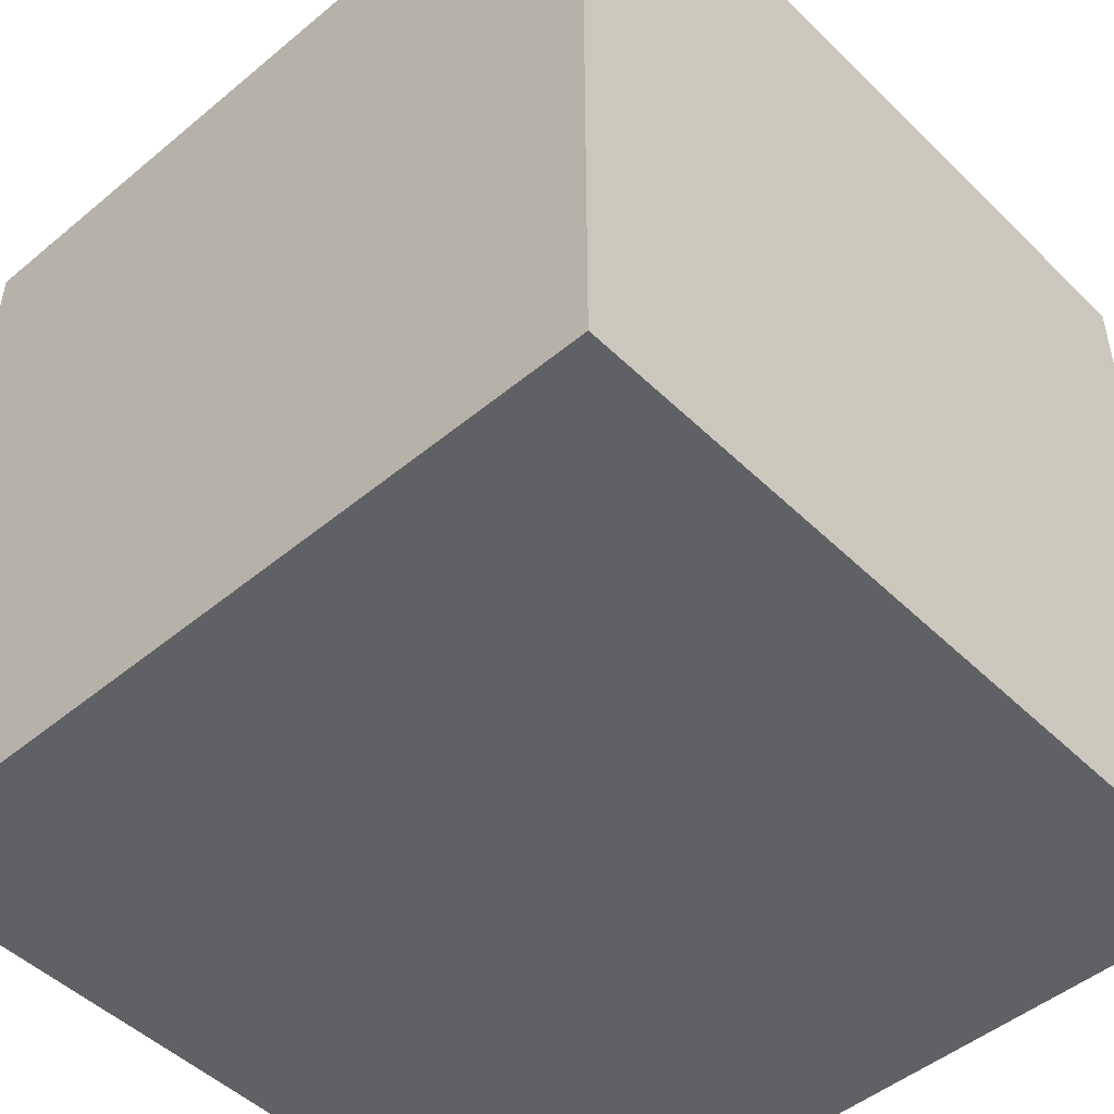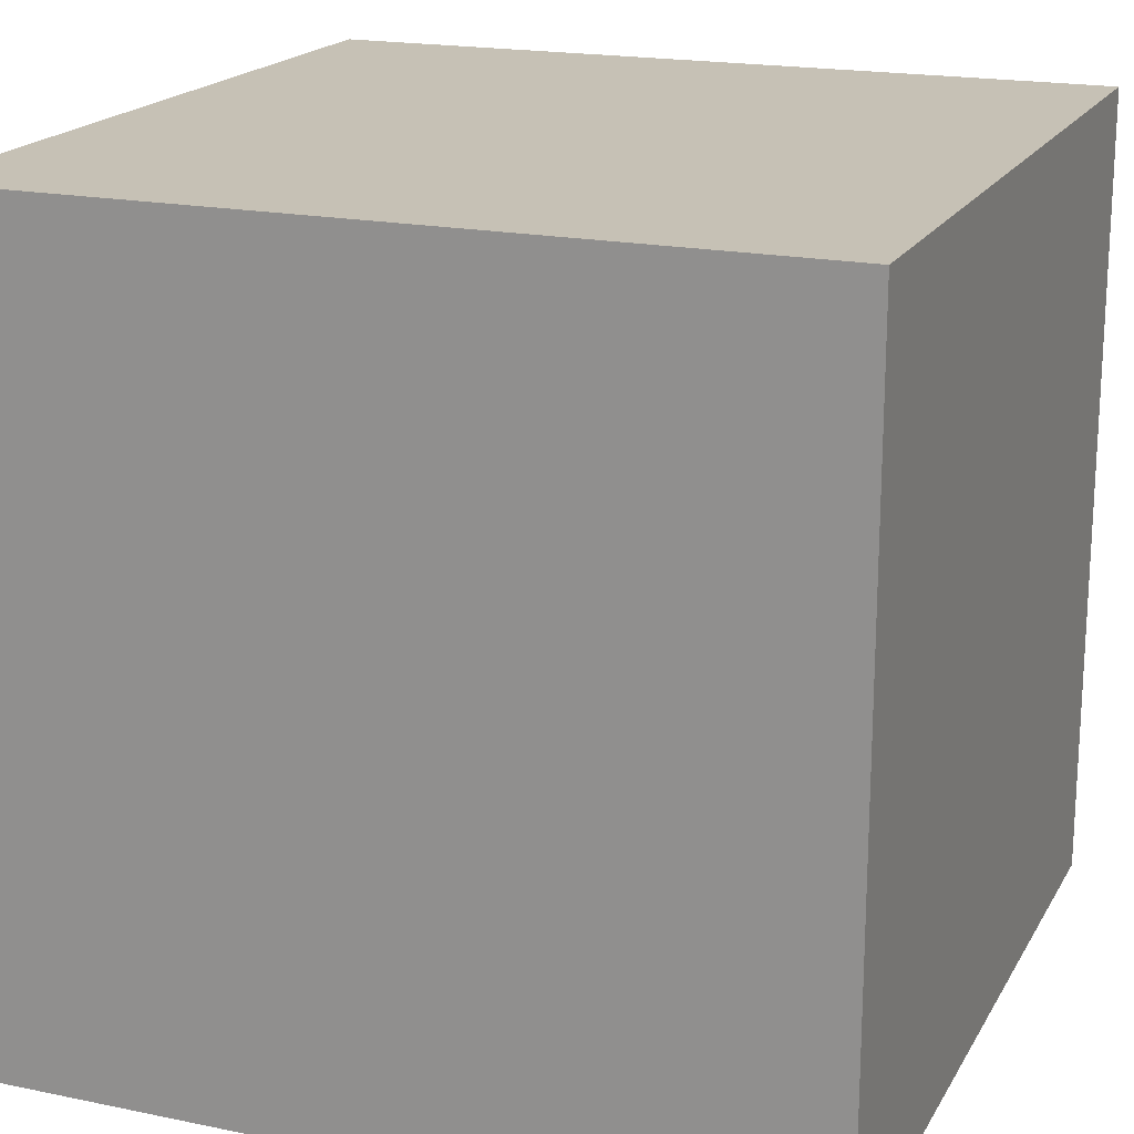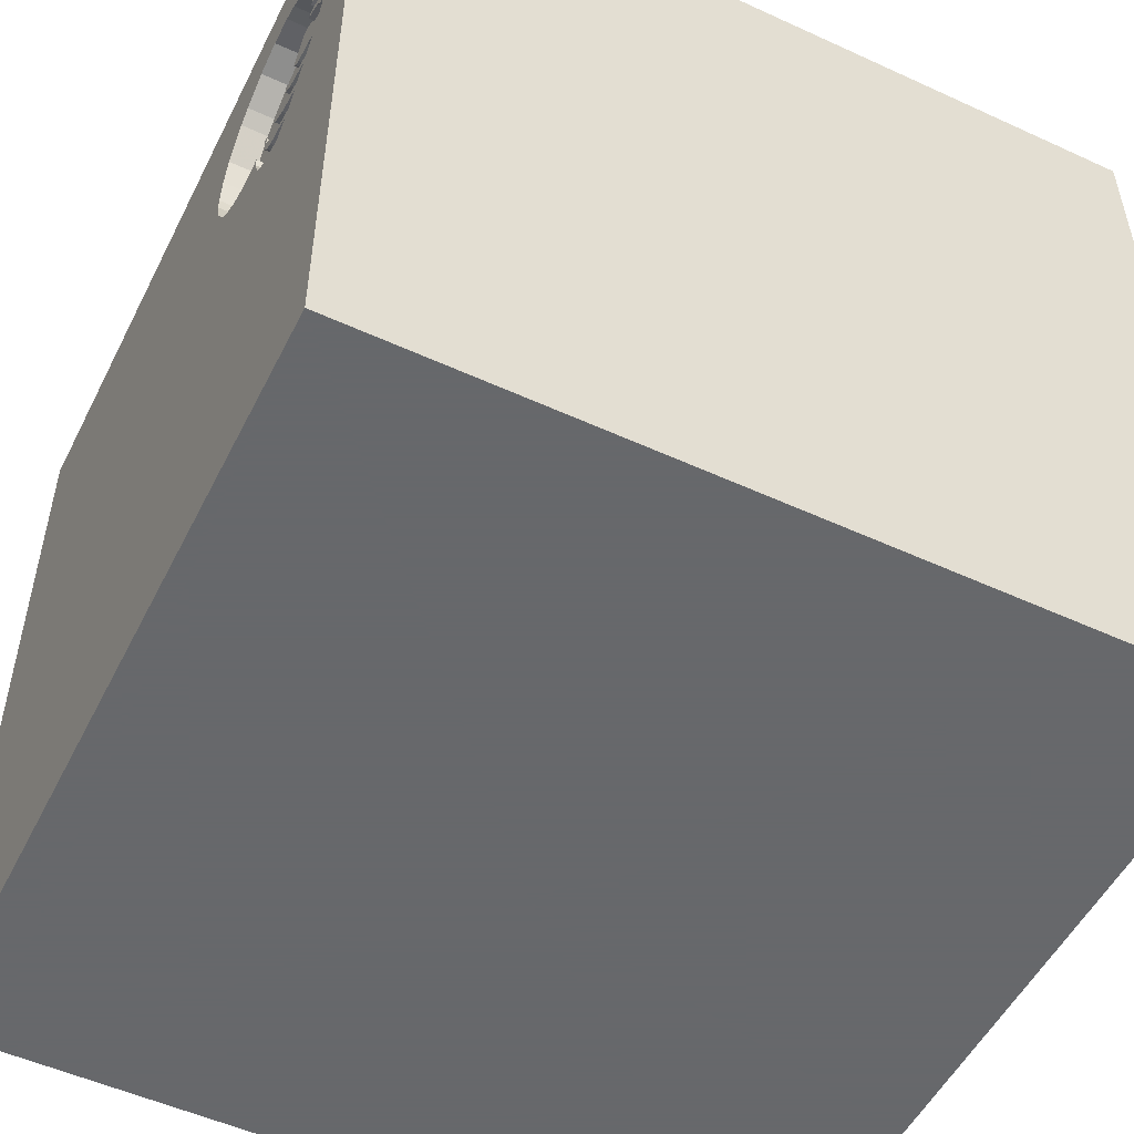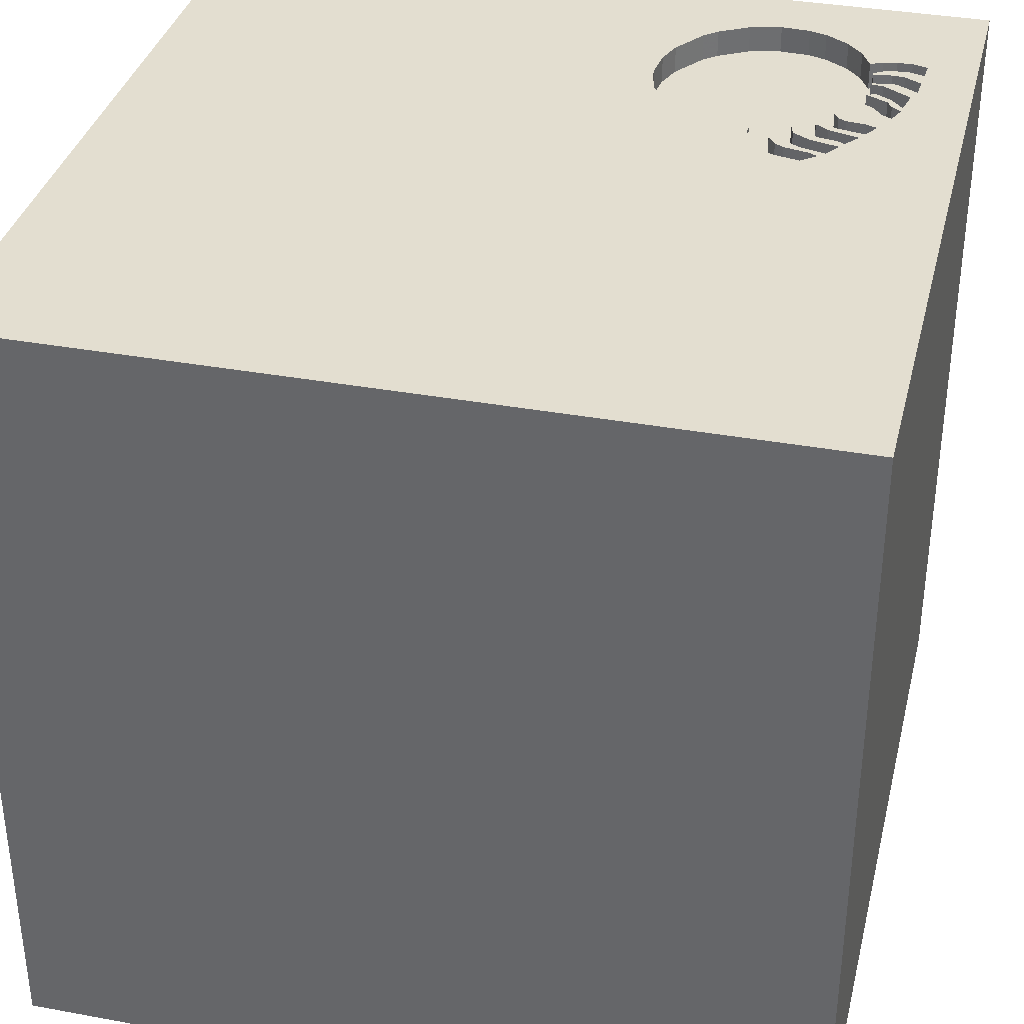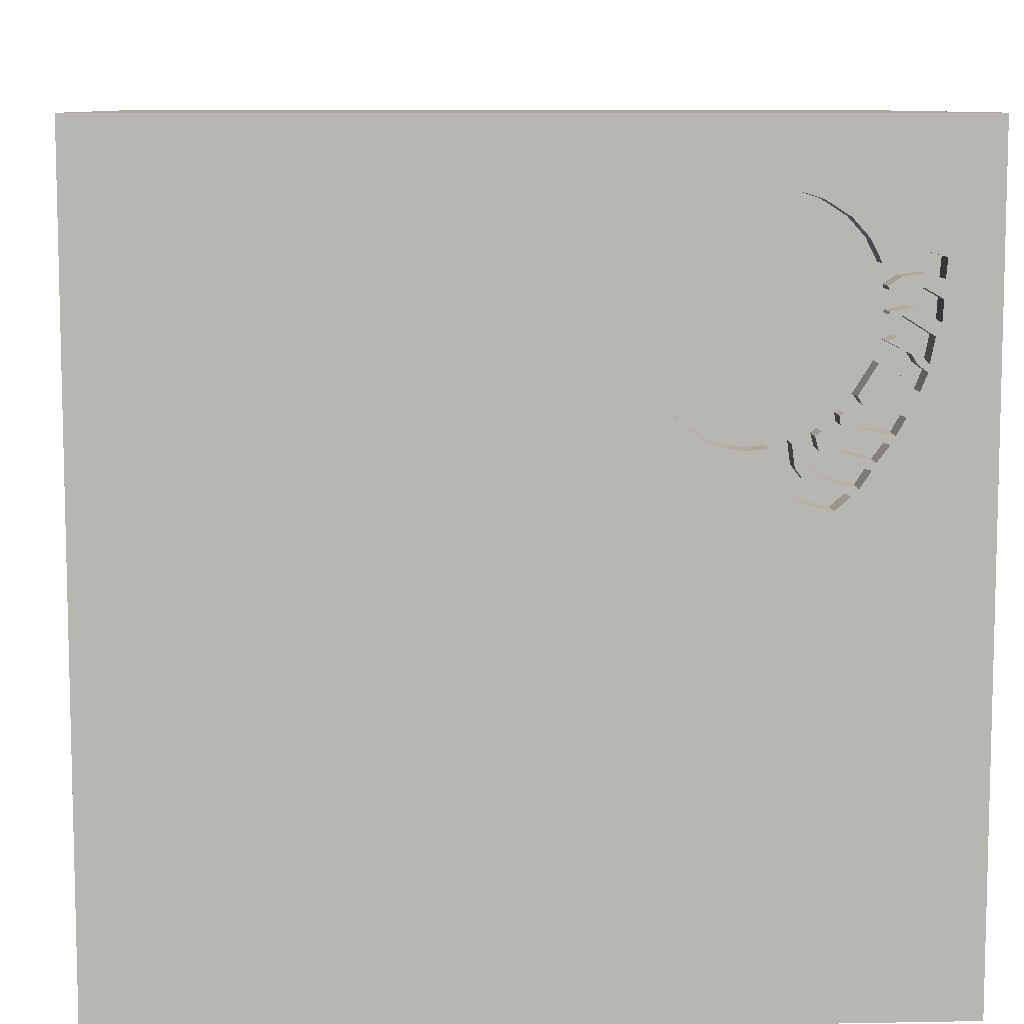
<metadata>
{"format":"obj","ext":"obj","renderer":"f3d","projection":"perspective","resolution":1024,"background":"white","views":[{"elev":-48.4,"azim":-137.2,"up":"+Y"},{"elev":18.8,"azim":21.5,"up":"+Z"},{"elev":-52.3,"azim":-116.3,"up":"+Z"},{"elev":35.8,"azim":-166.4,"up":"+Y"},{"elev":8.8,"azim":177.1,"up":"+Z"}]}
</metadata>
<code>
o octopus_90
v -1.189 1.5 0.7721
v -1.262 1.5 0.6748
v -0.8637 1.5 0.3297
v -0.7548 1.5 0.4311
v -0.8998 1.5 0.4704
v -0.8998 1.4 0.4704
v -0.7435 1.5 1.256
v -0.7435 1.4 1.256
v -0.3553 1.5 0.8997
v -0.4695 1.5 1.118
v -0.4695 1.4 1.118
v -1.075 1.5 0.3976
v -1.082 1.5 0.5552
v -1.029 -1.5 -0.05208
v -0.9499 1.5 0.3247
v -0.9385 1.5 0.3014
v -0.966 1.5 0.2264
v -0.8514 1.5 1.25
v -0.937 1.5 0.4633
v -0.9172 1.5 1.229
v -0.9124 1.5 0.4243
v -1.204 1.5 1.059
v -1.053 1.5 0.4941
v -1.053 1.4 0.4941
v -1.172 1.5 0.9829
v -1.172 1.4 0.9829
v -0.3484 1.5 0.7421
v -1.145 1.5 0.4413
v -1.145 1.4 0.4413
v -0.9959 1.5 0.3117
v -0.6787 1.5 0.4246
v -0.6787 1.4 0.4246
v -0.3866 1.5 0.9931
v -0.3866 1.4 0.9931
v -0.8375 1.5 0.4394
v -1.207 1.5 0.7342
v -0.9543 1.5 0.4392
v -1.13 1.5 0.8619
v 0.3776 -0.8398 1.5
v 0.1823 0.4818 1.5
v 0.4167 -0.1562 1.5
v 0.1615 0.04476 -1.5
v 1.5 1.5 1.5
v 0.2148 -1.5 0.5469
v 0.4687 -1.5 -0
v 0.4948 -1.5 -0.3776
v 0.05208 -1.5 1.276
v 1.5 -1.5 -1.5
v 0.1562 -1.5 -1.289
v -0.1562 -1.5 1.5
v 0.5778 1.5 0.2995
v 1.5 1.5 -1.5
v -0.1302 1.5 1.5
v -0.8216 1.5 0.2758
v -0.8514 1.4 1.25
v -0.8043 1.5 0.2941
v -1.035 1.5 0.599
v -1.035 1.4 0.599
v -1.26 1.5 1.06
v -1.237 1.5 0.6113
v -1.237 1.4 0.6113
v -1.1 1.5 0.3832
v -1.1 1.4 0.3832
v -0.05208 -0 1.5
v 0 1.25 1.5
v 0 -0.4688 1.5
v 0 -1.5 -0
v -0.1562 -1.5 -0.7292
v -0.5119 1.5 -0.6852
v -1.168 1.5 0.7541
v -1.308 1.5 0.9102
v -1.308 1.4 0.9102
v -1.25 1.5 0.9936
v -1.25 1.4 0.9936
v -1.068 1.5 1.103
v -1.068 1.5 0.6523
v -0.9797 1.5 0.5219
v -0.8972 1.5 0.3104
v -0.8972 1.4 0.3104
v 1.25 -0.1562 1.5
v 1.5 -1.5 1.5
v 1.094 -1.5 -0.1823
v -1.102 1.5 0.7056
v -1.312 1.5 0.9749
v -1.312 1.4 0.9749
v -0.4326 1.5 0.5491
v -0.4326 1.4 0.5491
v -1.13 1.4 0.8619
v -0.9794 1.5 0.3858
v -0.9794 1.4 0.3858
v -1.086 1.5 0.3581
v -1.086 1.4 0.3581
v -0.7529 1.5 0.3987
v -0.7529 1.4 0.3987
v -1.03 1.5 0.4738
v -1.245 1.5 0.9462
v -1.046 1.5 0.2976
v -0.9928 1.5 0.5452
v -0.9928 1.4 0.5452
v -1.198 1.5 0.9511
v -1.198 1.4 0.9511
v -1.234 1.5 0.8218
v -1.007 1.5 0.5206
v -1.021 1.5 0.2731
v -1.021 1.4 0.2731
v -1.053 1.5 0.572
v -1.053 1.4 0.572
v -1.204 1.4 1.059
v -1.046 1.4 0.2976
v -0.5469 0.2148 1.5
v -0.4818 -1.5 0.1823
v -0.612 -1.5 -0.4948
v -1.5 -1.5 -1.5
v -0.7869 1.5 0.3124
v -0.4687 1.5 1.354
v -0.4427 -0.5469 1.5
v -1.007 1.5 1.172
v -1.5 -0.6771 -0
v -1.5 0.4167 0.625
v -1.5 0.4167 -0.1562
v -1.5 0.02604 1.094
v -1.5 0.2083 -0.5469
v -1.5 1.5 -1.5
v -1.5 0.02604 -1.094
v -1.5 -0 0.4687
v -1.5 -0.05208 -0
v -1.5 1.094 0.2865
v -1.5 -0.4427 0.4687
v -1.5 -1.5 1.5
v -1.5 1.5 1.5
v -1.5 1.5 0.3516
v -1.5 -1.276 0.03906
v -1.5 -0.4167 -0.625
v -1.5 0.8333 -0.2083
v -1.135 1.5 0.8703
v -0.966 1.4 0.2264
v -1.107 1.5 1.026
v -1.107 1.4 1.026
v -1.245 1.4 0.9462
v -0.844 1.5 0.4022
v -0.844 1.4 0.4022
v -1.227 1.5 0.7006
v -1.227 1.4 0.7006
v -0.9172 1.4 1.229
v -1.219 1.5 0.7551
v -1.219 1.4 0.7551
v -1.13 1.5 0.9398
v -1.13 1.4 0.9398
v -0.982 1.5 0.5068
v -0.982 1.4 0.5068
v -0.4935 1.5 1.141
v -1.318 1.5 1.044
v -1.005 1.5 0.4103
v -1.005 1.4 0.4103
v -1.155 1.5 0.5467
v -1.155 1.4 0.5467
v -0.6529 1.5 0.4283
v -0.8356 1.5 0.368
v -0.8356 1.4 0.368
v -1.007 1.4 0.5206
v -1.195 1.5 0.5293
v -0.8719 1.5 0.247
v -0.8719 1.4 0.247
v -0.9124 1.4 0.4243
v -0.3734 1.5 0.6498
v -0.3734 1.4 0.6498
v -0.7869 1.4 0.3124
v -1.304 1.5 0.8347
v -1.125 1.5 0.7756
v -1.125 1.4 0.7756
v -1.135 1.4 0.8703
v 1.5 0.03133 0.1896
v -0.499 1.5 1.146
v -1.276 -0.05208 1.5
v -1.25 1.5 0.3125
v -1.354 1.5 0.7292
v -0.3449 1.5 0.7943
v -0.3449 1.4 0.7943
v -0.8745 1.5 0.368
v -0.9912 1.5 0.2899
v -0.4632 1.5 0.5204
v -0.6272 1.5 1.228
v -0.6272 1.4 1.228
v -1.127 1.5 0.953
v -1.16 1.5 0.7888
v -1.304 1.4 0.8347
v -0.3553 1.4 0.8997
v -1.266 1.5 0.7005
v -1.266 1.4 0.7005
v -0.4942 1.5 0.4914
v -0.4942 1.4 0.4914
v -0.3125 1.055 1.5
v -0.5613 1.5 0.453
v -0.5175 1.5 1.163
v -0.2604 -1.211 1.5
v -1.007 1.4 1.172
v -1.272 1.5 0.733
v -0.9772 1.5 0.5374
v -0.8637 1.4 0.3297
v -1.154 1.5 1.049
v -1.284 1.5 0.7904
v -1.284 1.4 0.7904
v -1.119 1.5 0.551
v -1.127 1.4 0.953
v -0.571 1.5 1.195
v -1.16 1.4 0.7888
v -1.26 1.4 1.06
v -0.8745 1.4 0.368
v 0.8333 0.1562 1.5
v -1.318 1.4 1.044
v -0.3484 1.4 0.7421
v -1.224 1.5 0.8803
v -1.224 1.4 0.8803
v -1.031 1.5 0.4056
v -1.198 1.5 0.884
v -1.242 1.5 0.7283
v -0.5613 1.4 0.453
v -0.9912 1.4 0.2899
v -0.9543 1.4 0.4392
v -0.8216 1.4 0.2758
v -1.148 1.5 0.9674
v -1.157 1.5 0.6851
v -1.102 1.4 0.7056
v -0.6271 1.5 0.4319
v -1.154 1.4 1.049
v -1.207 1.4 0.7342
v -1.03 1.4 0.4738
v -0.6271 1.4 0.4319
v -0.7548 1.4 0.4311
v -0.3694 1.5 0.942
v -0.8249 1.5 0.4466
v -0.8249 1.4 0.4466
v -0.5175 1.4 1.163
v -1.082 1.4 0.5552
v -1.195 1.4 0.5293
v -0.9202 1.5 0.4866
v -0.9202 1.4 0.4866
v -0.9499 1.4 0.3247
v -1.162 1.5 0.4706
v -1.199 1.5 0.6329
v -1.199 1.4 0.6329
v -1.162 1.4 0.4706
v -0.9772 1.4 0.5374
v -1.262 1.4 0.6748
v -0.8375 1.4 0.4394
v -1.157 1.4 0.6851
v -1.068 1.4 1.103
v -0.91 1.5 0.4785
v -1.075 1.4 0.3976
v -1.198 1.4 0.884
v -1.177 1.5 0.8571
v -1.177 1.4 0.8571
f 50 195 129
f 129 47 50
f 195 116 129
f 129 118 132
f 50 39 195
f 130 121 129
f 121 128 129
f 128 118 129
f 132 113 129
f 129 113 14
f 14 111 129
f 81 39 50
f 116 174 129
f 174 130 129
f 121 125 128
f 47 81 50
f 195 66 116
f 116 110 174
f 119 125 121
f 129 44 47
f 39 66 195
f 118 113 132
f 111 44 129
f 130 119 121
f 110 130 174
f 128 126 118
f 44 81 47
f 116 64 110
f 125 126 128
f 113 112 14
f 14 112 111
f 111 67 44
f 66 64 116
f 118 133 113
f 126 133 118
f 39 41 66
f 119 126 125
f 41 64 66
f 119 120 126
f 126 122 133
f 112 67 111
f 64 40 110
f 67 45 44
f 81 41 39
f 130 127 119
f 110 192 130
f 127 120 119
f 120 122 126
f 112 68 67
f 41 40 64
f 40 192 110
f 59 130 75
f 75 200 22
f 75 22 59
f 84 131 130
f 127 134 120
f 113 68 112
f 45 81 44
f 81 209 41
f 75 130 117
f 100 96 84
f 130 59 152
f 84 130 152
f 84 73 25
f 147 100 84
f 84 25 147
f 75 137 200
f 67 46 45
f 20 117 130
f 130 18 20
f 84 96 71
f 25 221 147
f 176 131 84
f 122 124 133
f 68 46 67
f 115 18 130
f 176 84 71
f 168 102 201
f 176 71 168
f 201 197 176
f 176 168 201
f 221 184 147
f 124 113 133
f 113 49 68
f 80 209 81
f 209 40 41
f 18 115 7
f 2 60 176
f 176 197 188
f 36 142 2
f 188 216 36
f 2 176 188
f 188 36 2
f 251 102 168
f 135 38 251
f 212 215 135
f 251 168 212
f 212 135 251
f 161 131 176
f 40 43 192
f 192 53 130
f 182 7 115
f 115 205 182
f 161 176 60
f 161 60 155
f 216 145 1
f 70 36 216
f 216 1 70
f 131 127 130
f 134 122 120
f 45 82 81
f 43 65 192
f 115 130 53
f 115 194 205
f 175 161 239
f 155 60 240
f 240 222 155
f 1 185 70
f 175 131 161
f 49 46 68
f 46 82 45
f 209 43 40
f 115 10 173
f 173 194 115
f 239 23 95
f 91 97 175
f 239 95 28
f 214 89 91
f 175 239 28
f 214 91 175
f 175 28 62
f 62 12 214
f 175 62 214
f 203 155 222
f 203 222 83
f 76 57 106
f 203 83 76
f 106 13 203
f 76 106 203
f 185 169 70
f 124 123 113
f 42 113 123
f 113 48 49
f 49 48 46
f 65 53 192
f 10 51 33
f 10 151 173
f 69 175 97
f 104 17 69
f 15 16 180
f 30 15 180
f 104 69 97
f 30 180 104
f 104 97 30
f 23 103 77
f 23 77 149
f 23 149 95
f 89 214 153
f 37 19 21
f 89 153 37
f 37 21 89
f 69 131 175
f 127 123 134
f 134 123 122
f 122 123 124
f 42 48 113
f 48 82 46
f 80 43 209
f 51 115 53
f 51 10 115
f 51 230 33
f 69 17 162
f 198 77 103
f 103 98 198
f 236 248 5
f 236 5 21
f 19 236 21
f 9 230 51
f 51 27 177
f 177 9 51
f 69 162 54
f 56 114 69
f 69 54 56
f 16 15 78
f 140 35 158
f 78 15 179
f 179 140 158
f 3 78 179
f 179 158 3
f 131 123 127
f 81 43 80
f 43 53 65
f 27 51 165
f 69 114 193
f 31 114 93
f 93 4 31
f 231 158 35
f 43 51 53
f 51 181 86
f 51 86 165
f 224 193 114
f 31 157 224
f 114 31 224
f 48 172 81
f 190 181 51
f 69 193 51
f 48 81 82
f 190 51 193
f 172 43 81
f 69 123 131
f 52 69 51
f 52 123 69
f 52 42 123
f 52 43 172
f 52 51 43
f 52 48 42
f 52 172 48
f 228 229 217
f 32 229 228
f 228 217 224
f 217 229 191
f 229 32 31
f 31 4 229
f 157 31 32
f 32 228 157
f 193 224 217
f 224 157 228
f 190 193 217
f 217 191 190
f 87 191 229
f 191 87 181
f 181 190 191
f 229 166 87
f 4 93 94
f 94 229 4
f 87 86 181
f 166 229 211
f 165 86 87
f 87 166 165
f 232 229 94
f 27 165 166
f 166 211 27
f 211 229 178
f 232 178 229
f 94 159 232
f 167 94 93
f 93 114 167
f 211 178 27
f 232 243 178
f 94 167 159
f 232 159 158
f 158 231 232
f 114 56 167
f 177 27 178
f 237 243 232
f 187 178 243
f 159 167 199
f 231 35 232
f 56 54 220
f 220 167 56
f 9 177 178
f 178 187 9
f 150 243 237
f 232 6 237
f 34 187 243
f 3 158 159
f 159 199 3
f 199 167 220
f 245 232 35
f 77 198 243
f 243 150 77
f 237 219 150
f 6 232 245
f 248 236 237
f 237 6 248
f 187 34 230
f 230 9 187
f 58 34 243
f 199 220 163
f 54 162 163
f 163 220 54
f 150 149 77
f 219 237 19
f 19 37 219
f 227 150 219
f 245 164 6
f 5 248 6
f 236 19 237
f 33 230 34
f 11 34 58
f 243 99 58
f 78 3 199
f 199 79 78
f 163 79 199
f 35 140 141
f 141 245 35
f 162 17 163
f 95 149 150
f 150 227 95
f 198 98 99
f 99 243 198
f 227 219 154
f 141 164 245
f 21 5 6
f 6 164 21
f 34 11 33
f 11 58 88
f 58 99 107
f 163 136 79
f 140 179 141
f 136 163 17
f 37 153 154
f 154 219 37
f 154 249 227
f 208 164 141
f 10 33 11
f 11 88 233
f 88 58 223
f 106 57 58
f 58 107 106
f 160 107 99
f 79 218 16
f 16 78 79
f 136 218 79
f 208 141 179
f 227 29 95
f 160 99 98
f 98 103 160
f 154 153 214
f 214 12 249
f 249 154 214
f 29 227 249
f 90 164 208
f 164 90 21
f 151 10 11
f 11 233 151
f 88 183 233
f 223 170 88
f 76 83 223
f 223 58 76
f 58 57 76
f 24 107 160
f 180 16 218
f 136 105 218
f 179 15 208
f 17 104 105
f 105 136 17
f 28 95 29
f 103 23 160
f 63 29 249
f 208 238 90
f 89 21 90
f 233 194 173
f 173 151 233
f 183 88 204
f 233 183 205
f 205 194 233
f 246 170 223
f 88 170 206
f 13 106 107
f 107 234 13
f 24 234 107
f 24 160 23
f 218 105 180
f 238 208 15
f 104 180 105
f 62 28 29
f 29 63 62
f 12 62 63
f 63 249 12
f 109 90 238
f 90 92 89
f 204 8 183
f 204 88 148
f 182 205 183
f 170 246 226
f 246 223 83
f 83 222 246
f 206 252 88
f 206 170 185
f 234 24 242
f 238 15 30
f 109 92 90
f 30 97 109
f 109 238 30
f 91 89 92
f 138 8 204
f 7 182 183
f 183 8 7
f 204 148 184
f 171 148 88
f 170 226 70
f 70 169 170
f 143 226 246
f 222 240 246
f 252 206 146
f 88 252 38
f 169 185 170
f 206 185 1
f 203 13 234
f 234 156 203
f 156 234 242
f 242 24 23
f 23 239 242
f 97 91 92
f 92 109 97
f 196 8 138
f 26 138 204
f 147 184 148
f 204 184 221
f 148 171 250
f 171 88 135
f 226 36 70
f 226 143 36
f 246 241 143
f 241 246 240
f 252 146 202
f 1 145 146
f 146 206 1
f 251 38 252
f 38 135 88
f 155 203 156
f 235 156 242
f 55 8 196
f 138 247 196
f 26 225 138
f 221 25 26
f 26 204 221
f 18 7 8
f 8 55 18
f 148 101 147
f 101 148 250
f 250 171 215
f 135 215 171
f 142 36 143
f 244 143 241
f 240 60 241
f 102 251 252
f 252 202 102
f 189 202 146
f 146 145 216
f 156 235 155
f 235 242 239
f 239 161 235
f 55 196 144
f 247 138 75
f 196 247 117
f 26 108 225
f 200 137 138
f 138 225 200
f 100 147 101
f 213 101 250
f 143 244 142
f 241 61 244
f 61 241 60
f 202 201 102
f 197 201 202
f 202 189 197
f 216 188 189
f 189 146 216
f 161 155 235
f 20 18 55
f 55 144 20
f 144 196 20
f 137 75 138
f 75 117 247
f 117 20 196
f 108 26 74
f 22 200 225
f 225 108 22
f 25 73 74
f 74 26 25
f 101 139 100
f 213 139 101
f 215 212 213
f 213 250 215
f 2 142 244
f 244 61 2
f 60 2 61
f 189 188 197
f 74 207 108
f 96 100 139
f 72 139 213
f 212 168 213
f 74 210 207
f 59 22 108
f 108 207 59
f 73 84 85
f 85 74 73
f 139 72 96
f 186 72 213
f 186 213 168
f 210 74 85
f 207 210 59
f 84 152 85
f 71 96 72
f 72 186 71
f 168 71 186
f 210 85 152
f 152 59 210

</code>
